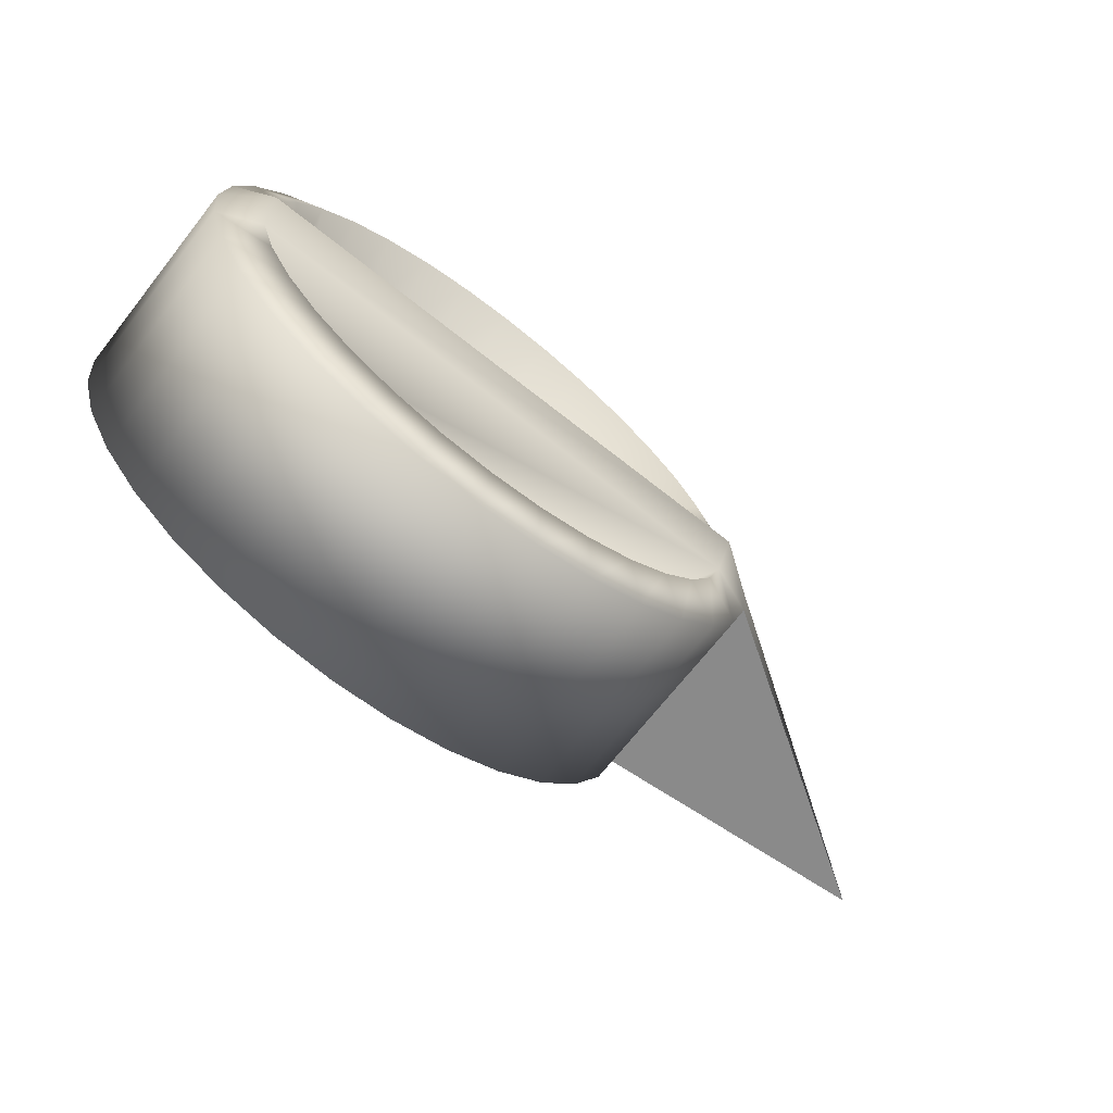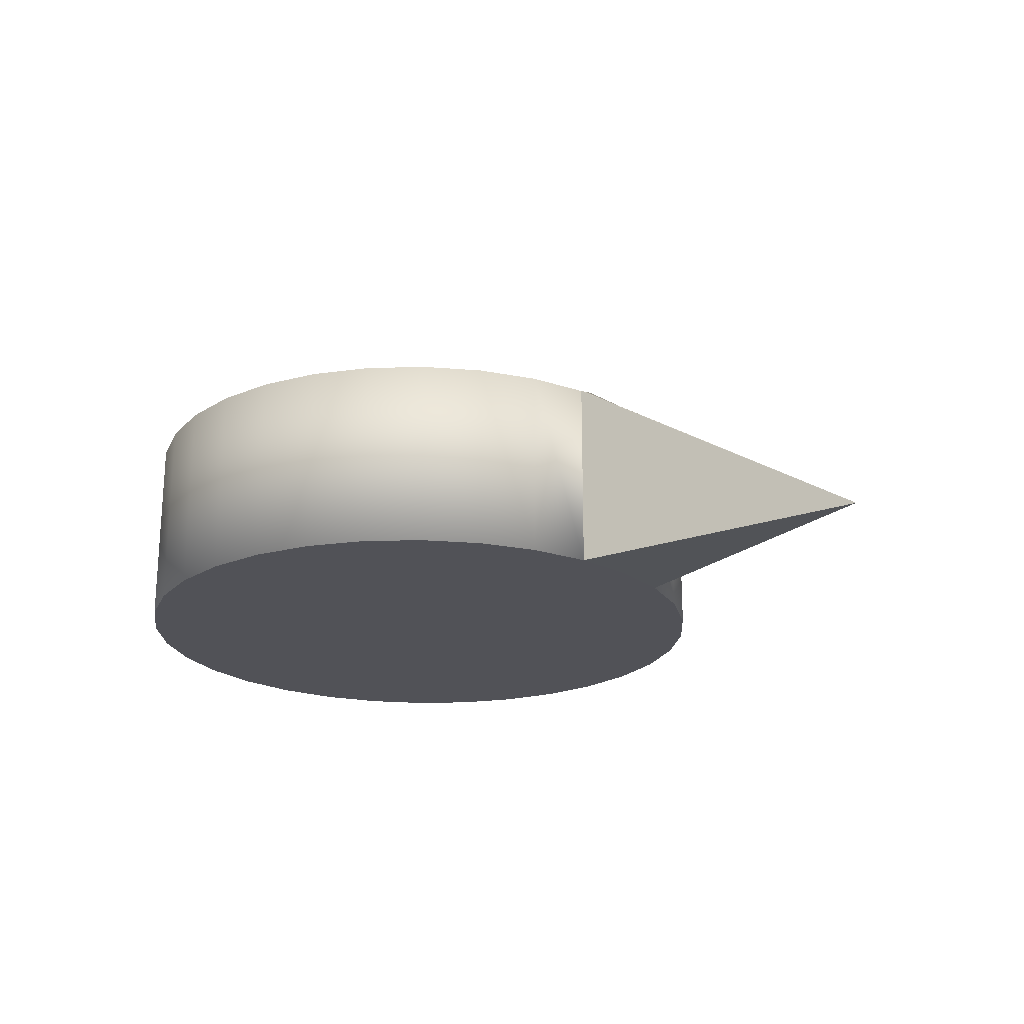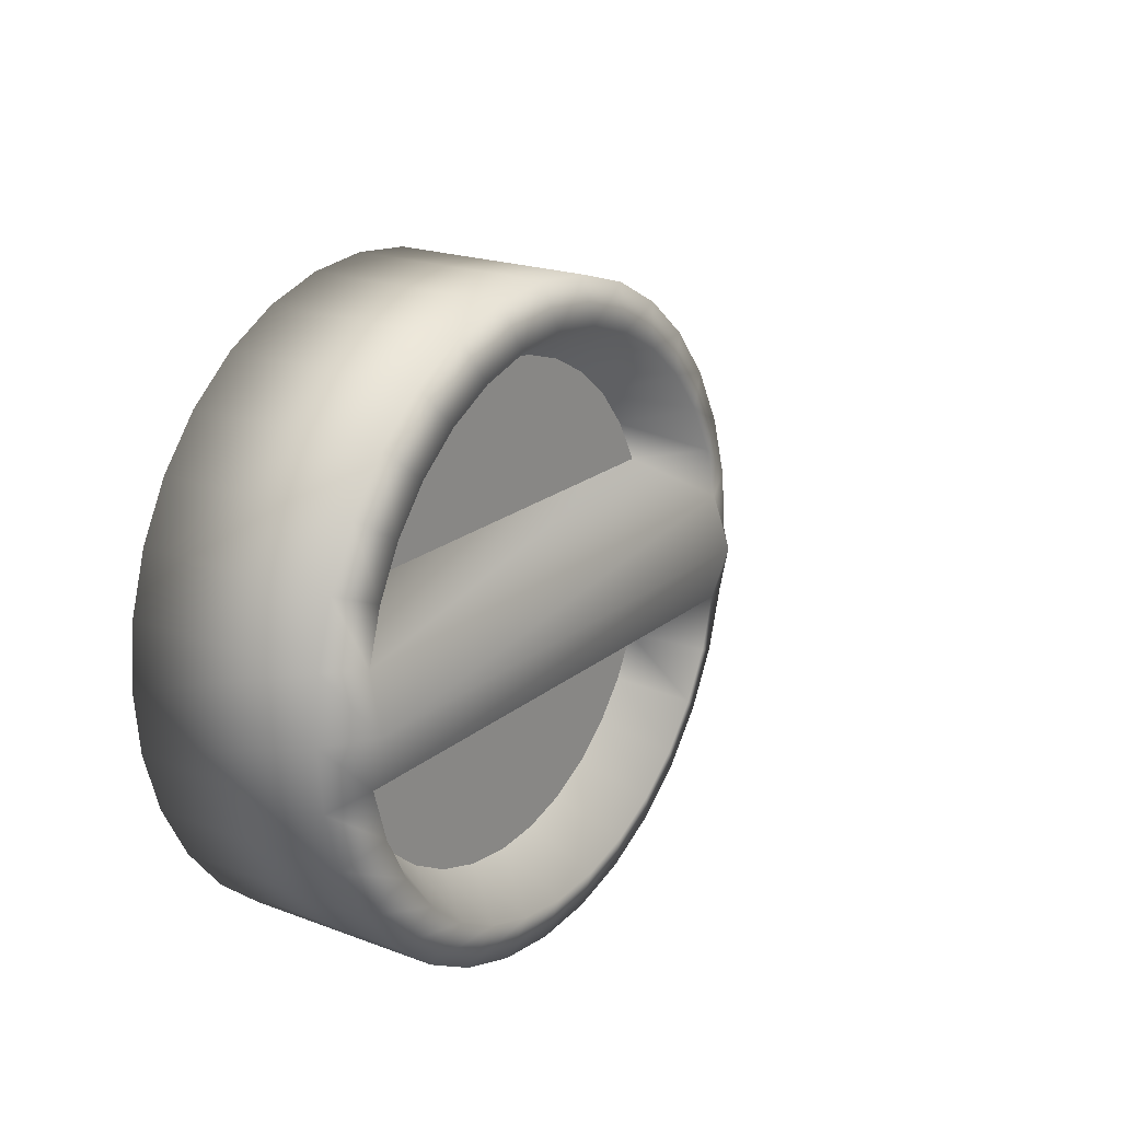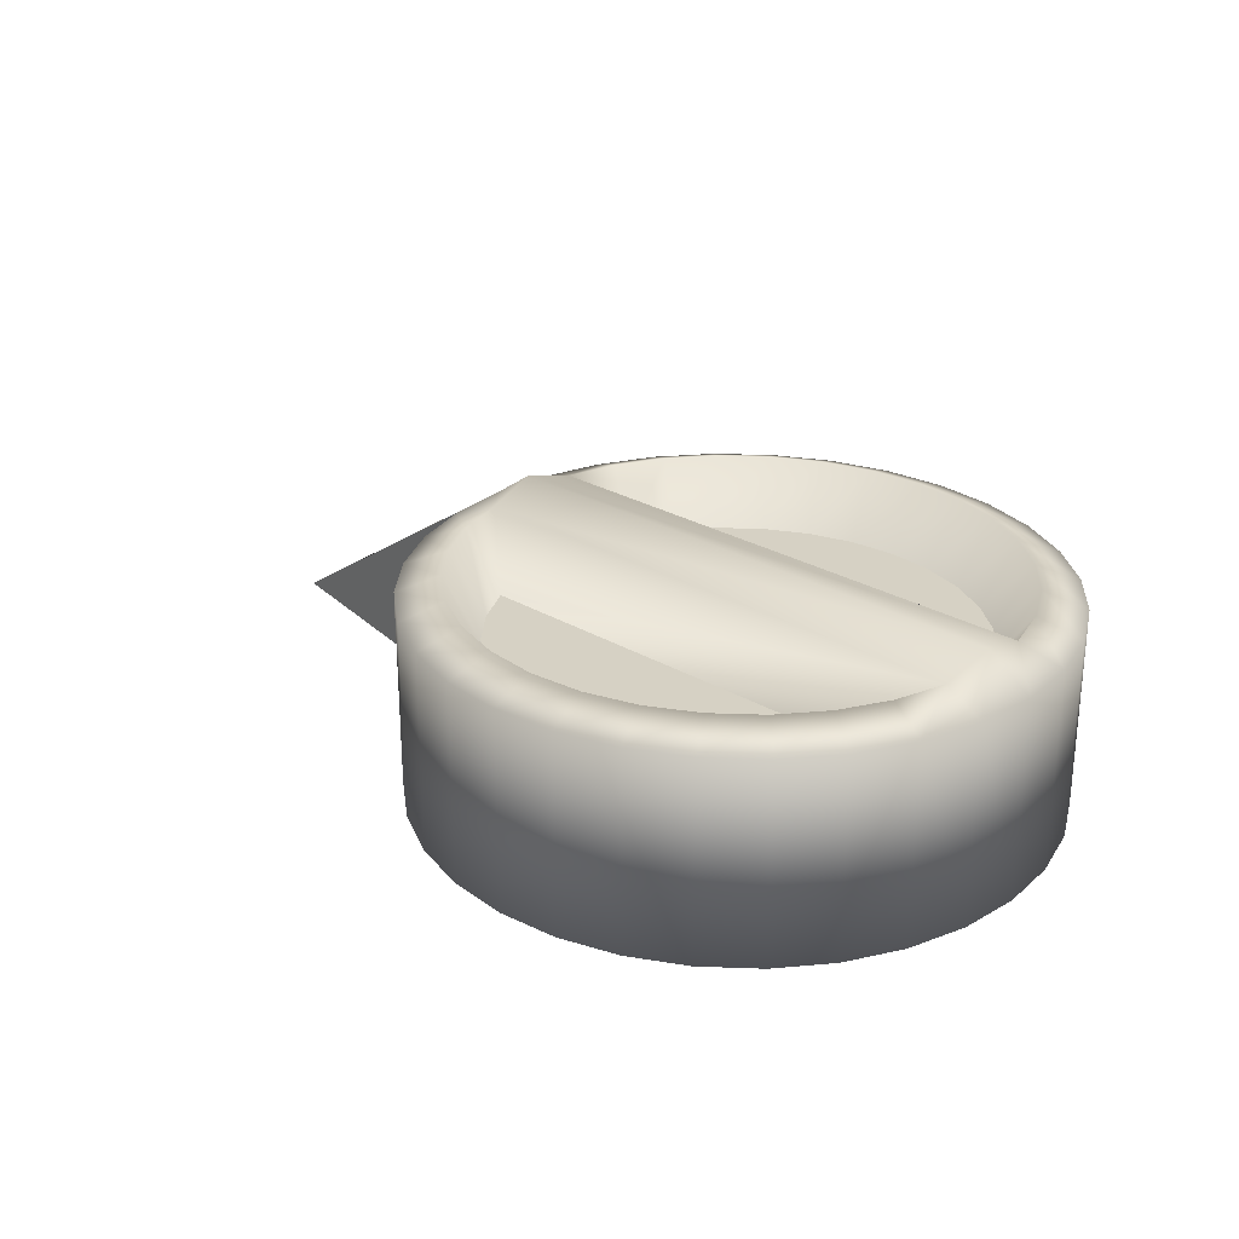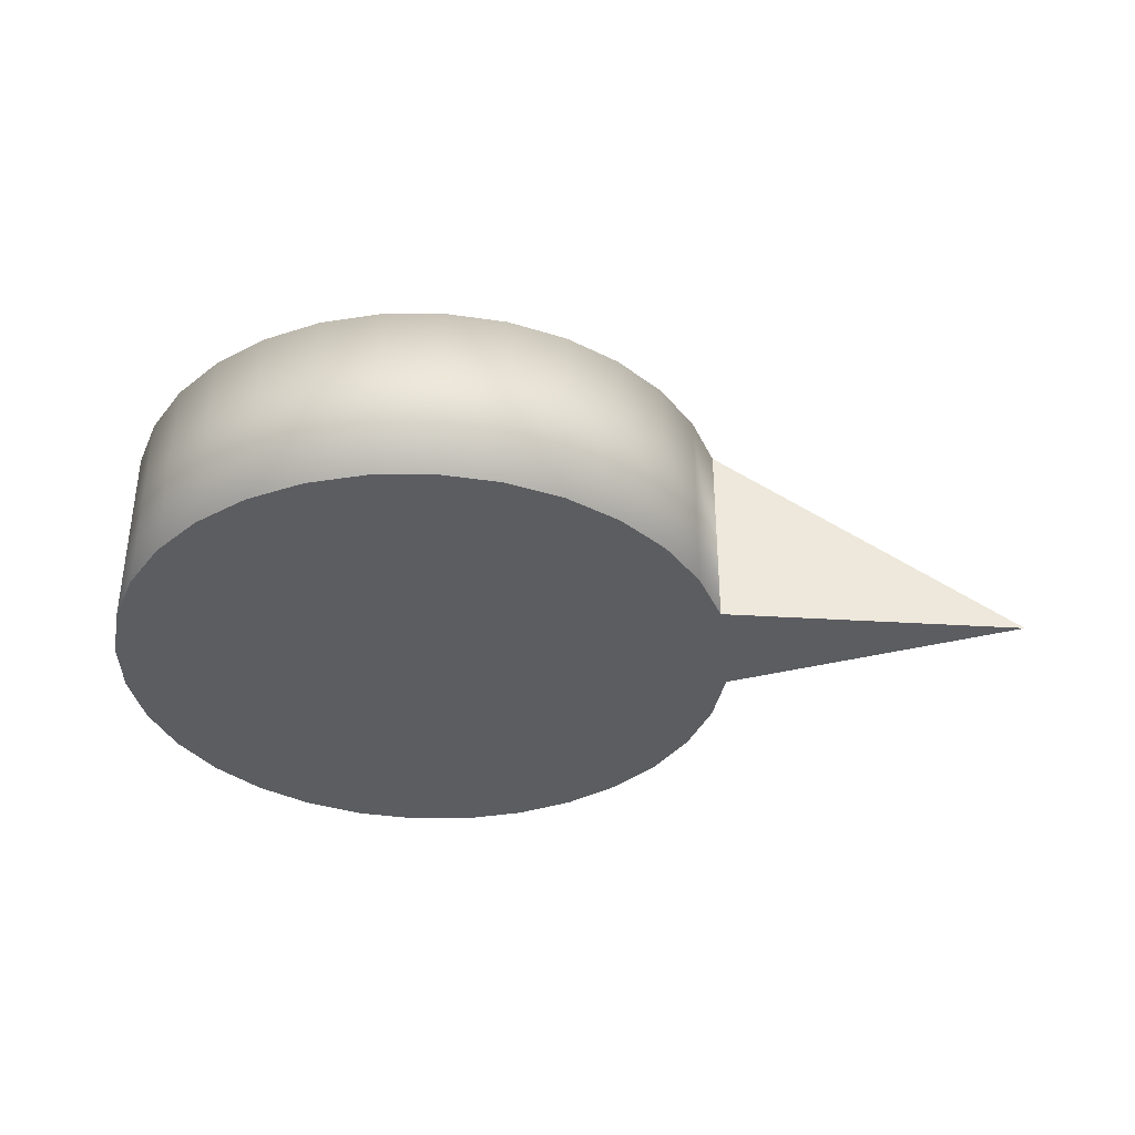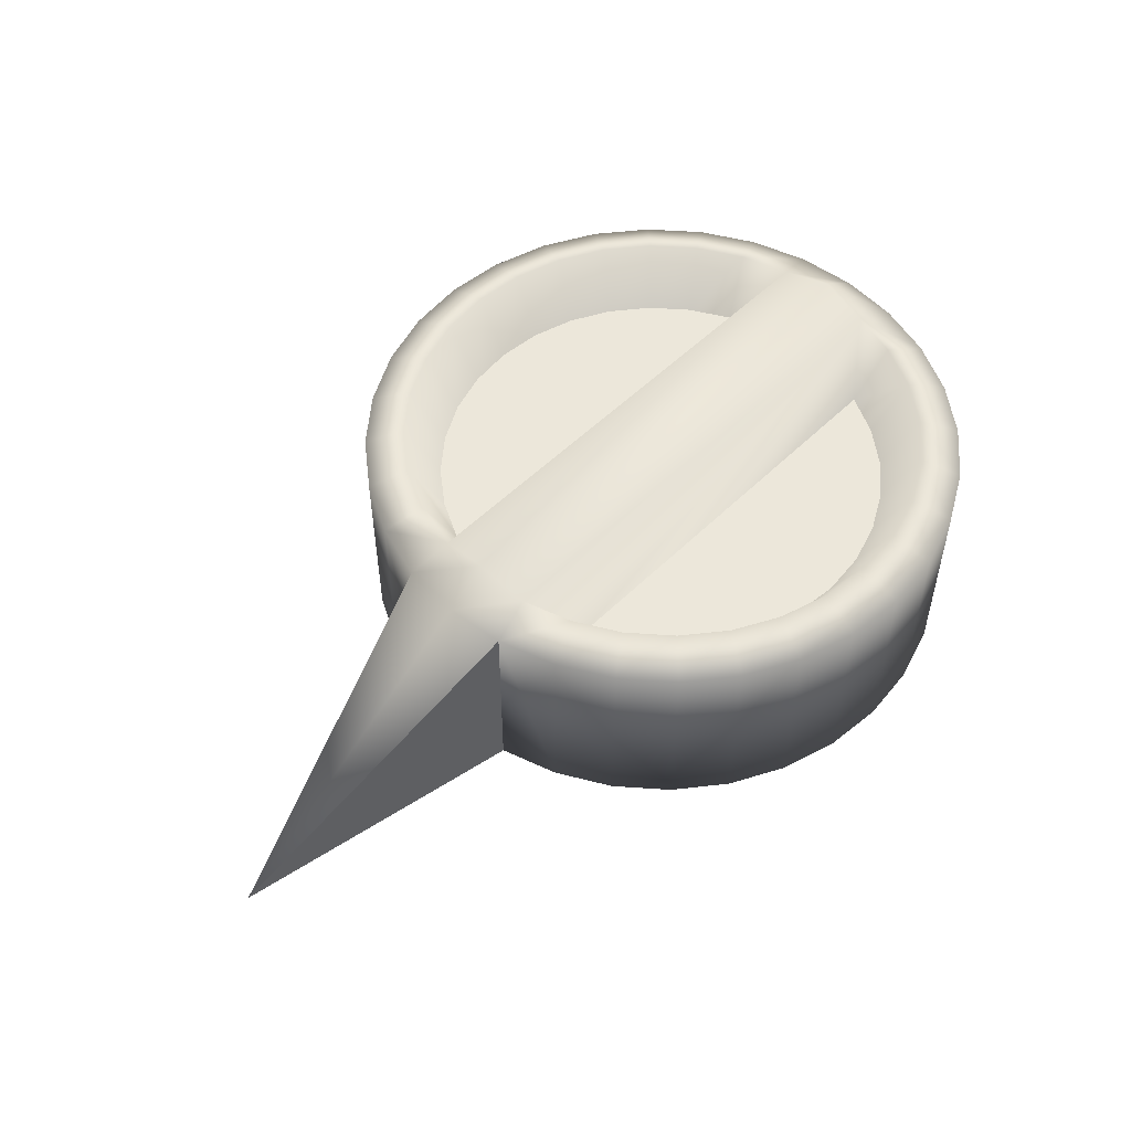
<metadata>
{"format":"obj","ext":"obj","renderer":"f3d","projection":"perspective","resolution":1024,"background":"white","views":[{"elev":-70.3,"azim":141.7,"up":"+Z"},{"elev":-21.4,"azim":-137.8,"up":"+Y"},{"elev":20.1,"azim":124.5,"up":"+Z"},{"elev":26.7,"azim":42.6,"up":"+Y"},{"elev":-36.6,"azim":-174.0,"up":"+Y"},{"elev":52.7,"azim":-46.4,"up":"+Y"}]}
</metadata>
<code>
o Cylinder
v 0 0.000354 -0.02052
v -0 0.01448 -0.01767
v 0.004004 0.000354 -0.02013
v 0.003447 0.01448 -0.01733
v 0.007854 0.000354 -0.01896
v 0.006761 0.01448 -0.01632
v 0.0114 0.000354 -0.01707
v 0.009816 0.01448 -0.01469
v 0.01451 0.000354 -0.01451
v 0.01249 0.01448 -0.01249
v 0.01707 0.000354 -0.0114
v 0.01469 0.01448 -0.009816
v 0.01896 0.000354 -0.007854
v 0.01632 0.01448 -0.006761
v 0.02013 0.000354 -0.004004
v 0.01733 0.01448 -0.003447
v 0.02052 0.000354 0
v 0.01767 0.01543 0
v 0.02013 0.000354 0.004004
v 0.01733 0.01448 0.003447
v 0.01896 0.000354 0.007854
v 0.01632 0.01448 0.006761
v 0.01707 0.000354 0.0114
v 0.01469 0.01448 0.009816
v 0.01451 0.000354 0.01451
v 0.01249 0.01448 0.01249
v 0.0114 0.000354 0.01707
v 0.009816 0.01448 0.01469
v 0.007854 0.000354 0.01896
v 0.006761 0.01448 0.01632
v 0.004004 0.000354 0.02013
v 0.003447 0.01448 0.01733
v -0 0.000354 0.02052
v -0 0.01448 0.01767
v -0.004004 0.000354 0.02013
v -0.003447 0.01448 0.01733
v -0.007854 0.000354 0.01896
v -0.006761 0.01448 0.01632
v -0.0114 0.000354 0.01707
v -0.009816 0.01448 0.01469
v -0.01451 0.000354 0.01451
v -0.01249 0.01448 0.01249
v -0.01707 0.000354 0.0114
v -0.01469 0.01448 0.009816
v -0.01896 0.000354 0.007854
v -0.01632 0.01448 0.006761
v -0.02013 0.000354 0.004004
v -0.01733 0.01448 0.003447
v -0.02052 0.000354 -0
v -0.01767 0.01543 -0
v -0.02013 0.000354 -0.004004
v -0.01733 0.01448 -0.003447
v -0.01896 0.000354 -0.007854
v -0.01632 0.01448 -0.006761
v -0.01707 0.000354 -0.0114
v -0.01469 0.01448 -0.009816
v -0.01451 0.000354 -0.01451
v -0.01249 0.01448 -0.01249
v -0.0114 0.000354 -0.01707
v -0.009816 0.01448 -0.01469
v -0.007854 0.000354 -0.01896
v -0.006761 0.01448 -0.01632
v -0.004004 0.000354 -0.02013
v -0.003447 0.01448 -0.01733
v 0.004004 0.01343 -0.02013
v 0 0.01343 -0.02052
v 0.007854 0.01343 -0.01896
v 0.0114 0.01343 -0.01707
v 0.01451 0.01343 -0.01451
v 0.01707 0.01343 -0.0114
v 0.01896 0.01343 -0.007854
v 0.02013 0.01343 -0.004004
v 0.02052 0.01343 0
v 0.02013 0.01343 0.004004
v 0.01896 0.01343 0.007854
v 0.01707 0.01343 0.0114
v 0.01451 0.01343 0.01451
v 0.0114 0.01343 0.01707
v 0.007854 0.01343 0.01896
v 0.004004 0.01343 0.02013
v -0 0.01343 0.02052
v -0.004004 0.01343 0.02013
v -0.007854 0.01343 0.01896
v -0.0114 0.01343 0.01707
v -0.01451 0.01343 0.01451
v -0.01707 0.01343 0.0114
v -0.01896 0.01343 0.007854
v -0.02013 0.01343 0.004004
v -0.02052 0.01343 -0
v -0.02013 0.01343 -0.004004
v -0.01896 0.01343 -0.007854
v -0.01707 0.01343 -0.0114
v -0.01451 0.01343 -0.01451
v -0.0114 0.01343 -0.01707
v -0.007854 0.01343 -0.01896
v -0.004004 0.01343 -0.02013
v 0.00302 0.01022 -0.01518
v -0 0.01022 -0.01548
v 0.005924 0.01022 -0.0143
v 0.0086 0.01022 -0.01287
v 0.01095 0.01022 -0.01095
v 0.01287 0.01022 -0.0086
v 0.0143 0.01022 -0.005924
v 0.0143 0.01022 0.005924
v 0.01287 0.01022 0.0086
v 0.01095 0.01022 0.01095
v 0.0086 0.01022 0.01287
v 0.005924 0.01022 0.0143
v 0.00302 0.01022 0.01518
v -0 0.01022 0.01548
v -0.00302 0.01022 0.01518
v -0.005924 0.01022 0.0143
v -0.0086 0.01022 0.01287
v -0.01095 0.01022 0.01095
v -0.01287 0.01022 0.0086
v -0.0143 0.01022 0.005924
v -0.0143 0.01022 -0.005924
v -0.01287 0.01022 -0.0086
v -0.01095 0.01022 -0.01095
v -0.0086 0.01022 -0.01287
v -0.005924 0.01022 -0.0143
v -0.00302 0.01022 -0.01518
v -0.03992 0.000577 -0
f 90 51 123
f 49 47 123
f 1 3 5 7 9 11 13 15 17 19 21 23 25 27 29 31 33 35 37 39 41 43 45 47 49 51 53 55 57 59 61 63
f 97 98 122 121 120 119 118 117 103 102 101 100 99
f 104 116 115 114 113 112 111 110 109 108 107 106 105
f 51 49 123
f 47 88 123
f 1 66 65 3
f 3 65 67 5
f 5 67 68 7
f 7 68 69 9
f 9 69 70 11
f 11 70 71 13
f 13 71 72 15
f 15 72 73 17
f 17 73 74 19
f 19 74 75 21
f 21 75 76 23
f 23 76 77 25
f 25 77 78 27
f 27 78 79 29
f 29 79 80 31
f 31 80 81 33
f 33 81 82 35
f 35 82 83 37
f 37 83 84 39
f 39 84 85 41
f 41 85 86 43
f 43 86 87 45
f 45 87 88 47
f 51 90 91 53
f 53 91 92 55
f 55 92 93 57
f 57 93 94 59
f 59 94 95 61
f 22 20 104
f 61 95 96 63
f 63 96 66 1
f 2 4 65 66
f 4 6 67 65
f 6 8 68 67
f 8 10 69 68
f 10 12 70 69
f 12 14 71 70
f 14 16 72 71
f 16 18 73 72
f 18 20 74 73
f 20 22 75 74
f 22 24 76 75
f 24 26 77 76
f 26 28 78 77
f 28 30 79 78
f 30 32 80 79
f 32 34 81 80
f 34 36 82 81
f 36 38 83 82
f 38 40 84 83
f 40 42 85 84
f 42 44 86 85
f 44 46 87 86
f 46 48 88 87
f 48 50 89 88
f 50 52 90 89
f 52 54 91 90
f 54 56 92 91
f 56 58 93 92
f 58 60 94 93
f 60 62 95 94
f 62 64 96 95
f 64 2 66 96
f 48 46 116
f 16 52 50 18
f 24 22 104 105
f 20 48 116 104
f 26 24 105 106
f 52 16 103 117
f 54 52 117
f 28 26 106 107
f 56 54 117 118
f 30 28 107 108
f 4 2 98 97
f 58 56 118 119
f 32 30 108 109
f 6 4 97 99
f 60 58 119 120
f 34 32 109 110
f 8 6 99 100
f 62 60 120 121
f 36 34 110 111
f 10 8 100 101
f 64 62 121 122
f 38 36 111 112
f 12 10 101 102
f 2 64 122 98
f 40 38 112 113
f 14 12 102 103
f 42 40 113 114
f 16 14 103
f 44 42 114 115
f 46 44 115 116
f 18 50 48 20
f 88 89 123
f 89 90 123

</code>
